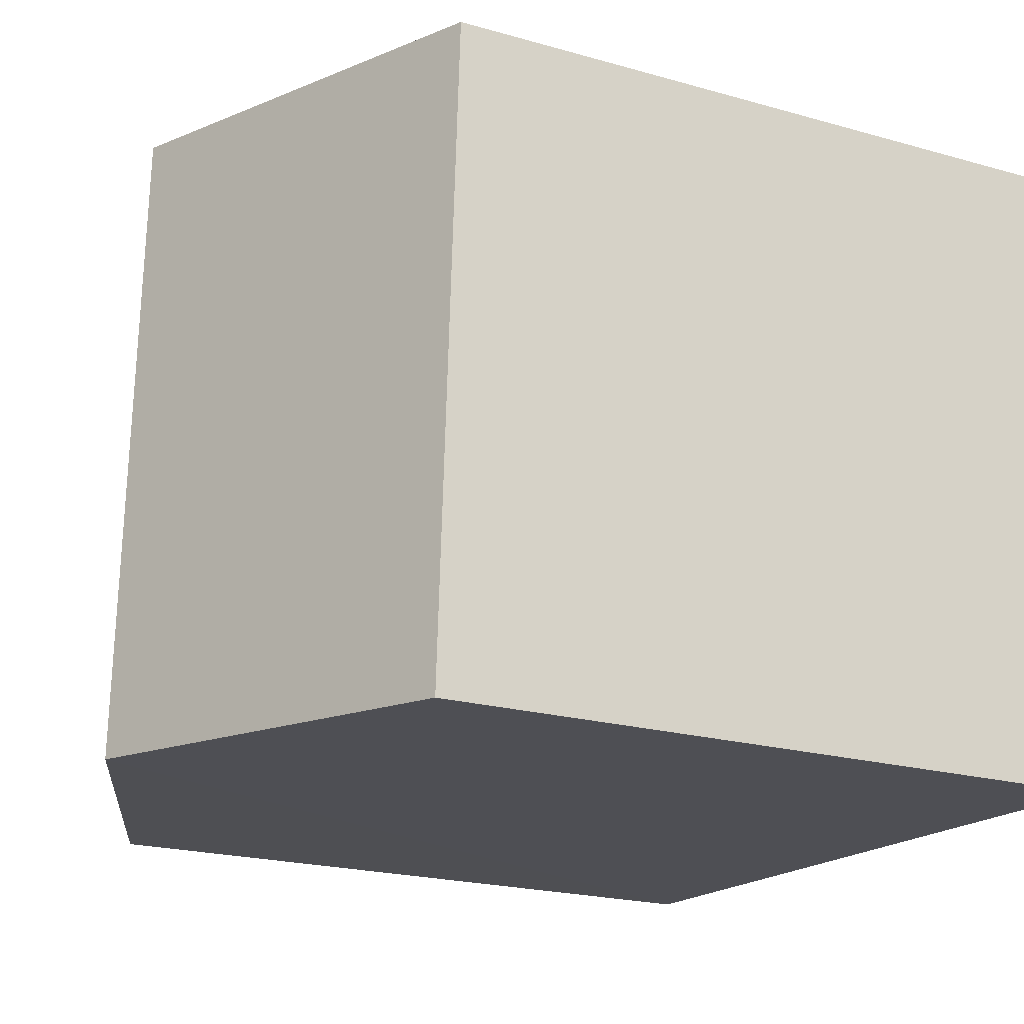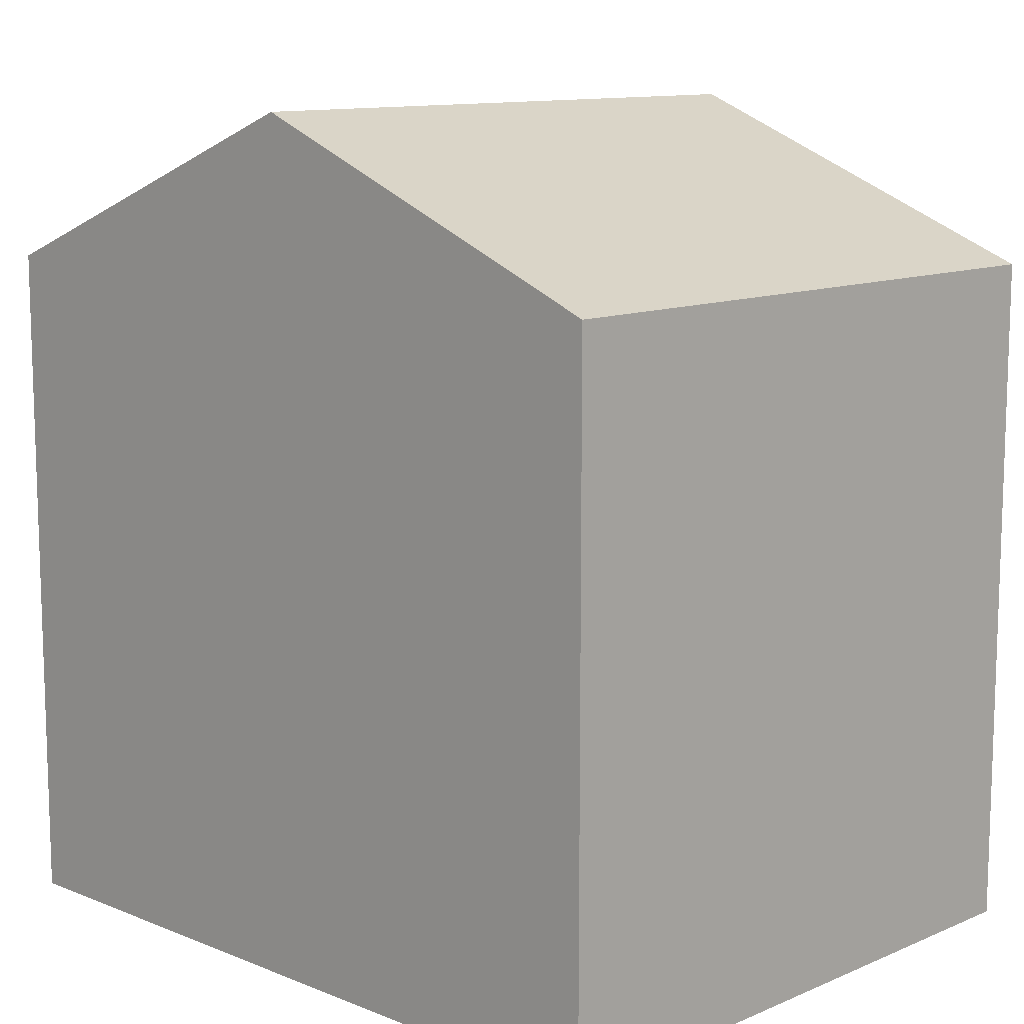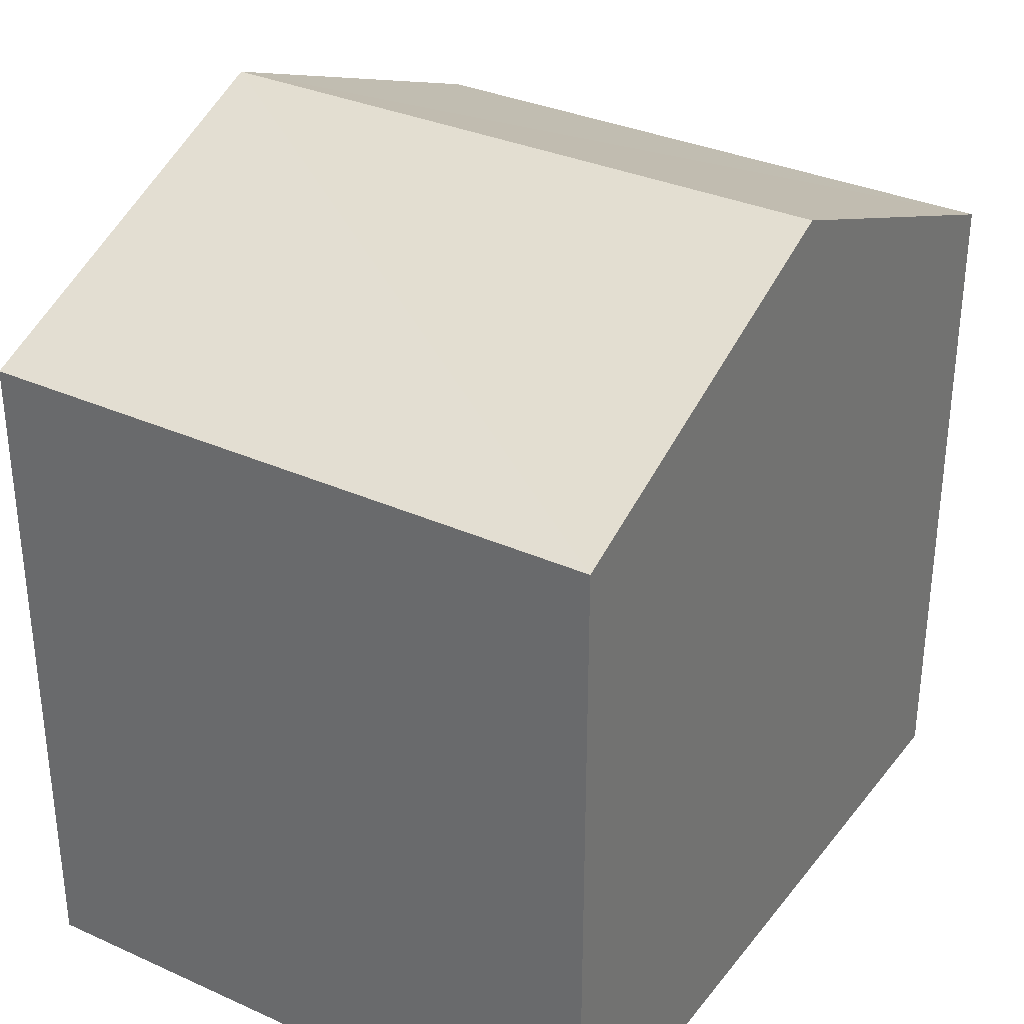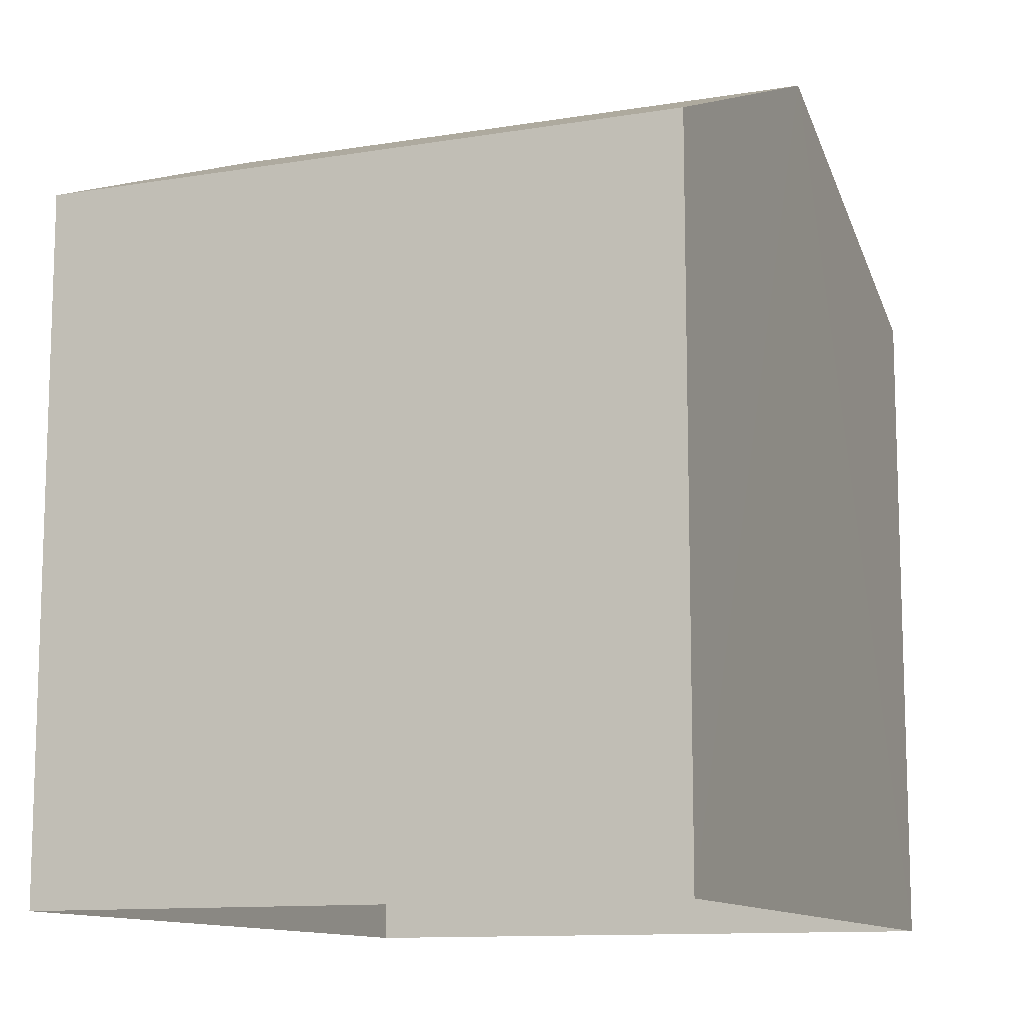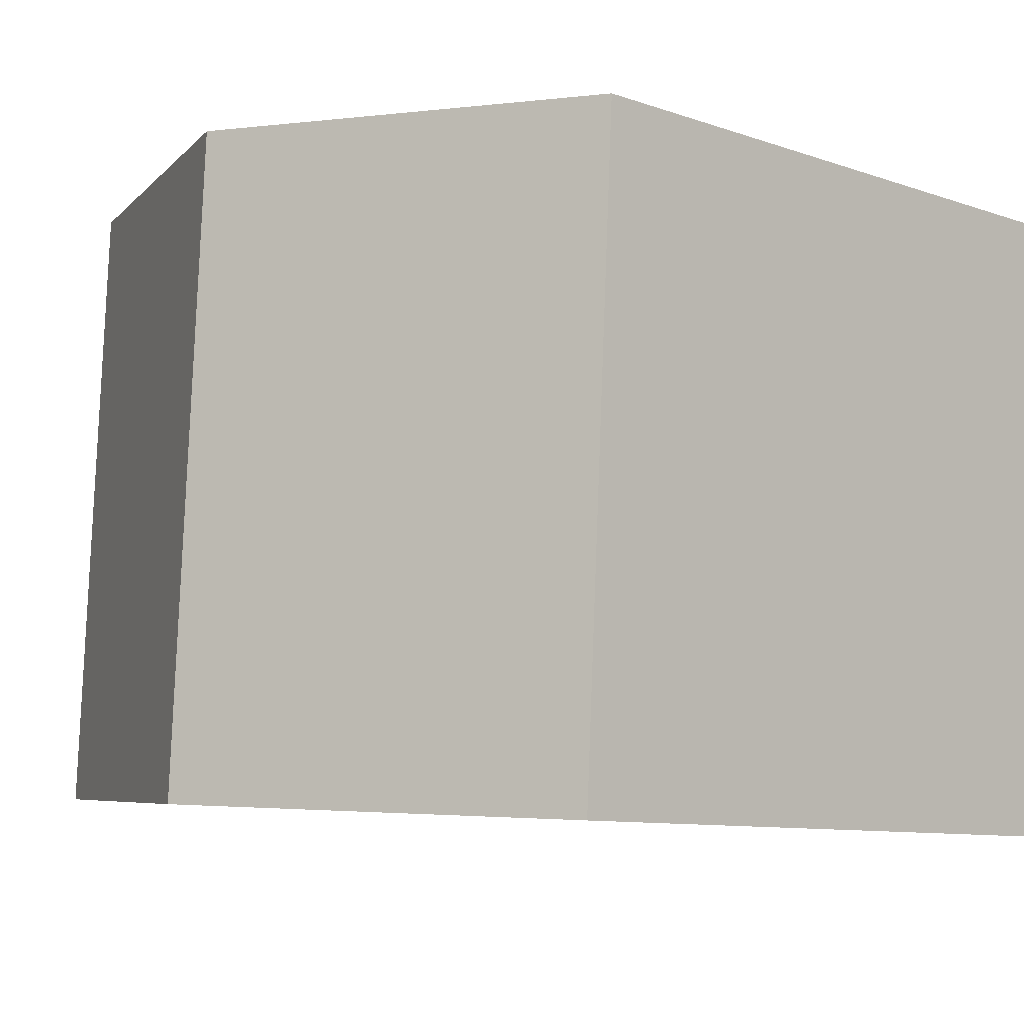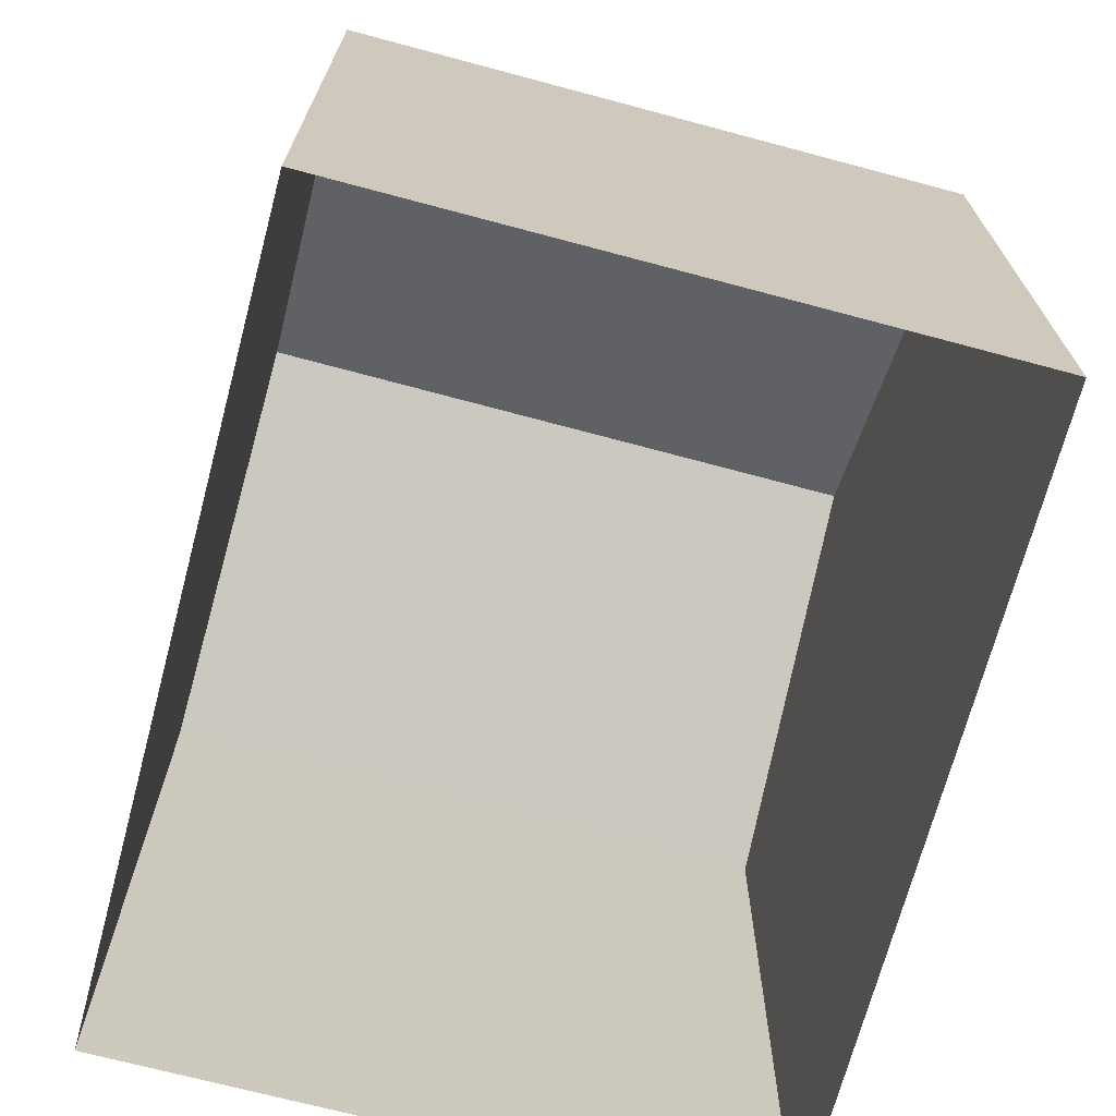
<metadata>
{"format":"obj","ext":"obj","renderer":"f3d","projection":"perspective","resolution":1024,"background":"white","views":[{"elev":-21.2,"azim":62.9,"up":"+Y"},{"elev":11.4,"azim":-139.2,"up":"+Z"},{"elev":32.9,"azim":118.6,"up":"+Z"},{"elev":-11.5,"azim":108.5,"up":"+Z"},{"elev":-9.3,"azim":47.0,"up":"+Y"},{"elev":-70.5,"azim":71.8,"up":"+Z"}]}
</metadata>
<code>
v -3.729e+05 -1.052e+05 24.25
v -3.729e+05 -1.052e+05 24.25
v -3.729e+05 -1.052e+05 24.25
v -3.729e+05 -1.052e+05 24.26
v -3.729e+05 -1.052e+05 32.37
v -3.729e+05 -1.052e+05 30.84
v -3.729e+05 -1.052e+05 32.37
v -3.729e+05 -1.052e+05 30.84
v -3.729e+05 -1.052e+05 30.84
v -3.729e+05 -1.052e+05 30.84
f 1 2 3
f 4 1 3
f 5 6 7
f 5 8 6
f 9 10 5
f 7 9 5
f 6 2 7
f 2 1 7
f 1 9 7
f 8 3 2
f 6 8 2
f 10 1 4
f 10 9 1
f 10 4 5
f 4 3 5
f 3 8 5

</code>
